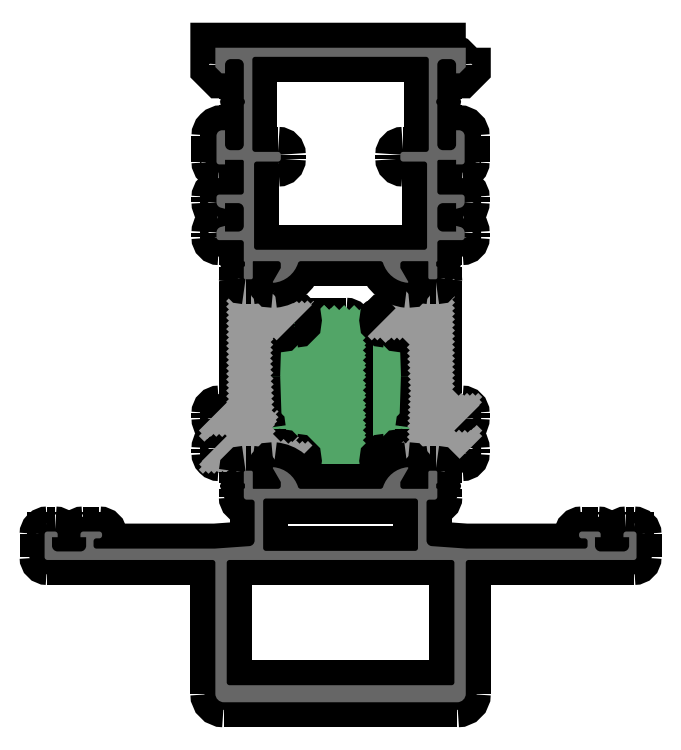
<metadata>
{"format":"dxf","ext":"dxf","renderer":"ezdxf+matplotlib","layout":"modelspace","background":"white","min_lineweight":24,"dpi":150}
</metadata>
<code>
0
SECTION
2
ENTITIES
0
POINT
8
FANGPUNKTE
10
0
20
0
30
0
0
POINT
8
FANGPUNKTE
10
30
20
0
30
0
0
POINT
8
FANGPUNKTE
10
30
20
-25
30
0
0
POINT
8
FANGPUNKTE
10
74
20
-25
30
0
0
POINT
8
FANGPUNKTE
10
74
20
0
30
0
0
POINT
8
FANGPUNKTE
10
104
20
0
30
0
0
POINT
8
FANGPUNKTE
10
104
20
5
30
0
0
POINT
8
FANGPUNKTE
10
69
20
5
30
0
0
POINT
8
FANGPUNKTE
10
69
20
18.31
30
0
0
POINT
8
FANGPUNKTE
10
74
20
18.31
30
0
0
POINT
8
FANGPUNKTE
10
74
20
90
30
0
0
POINT
8
FANGPUNKTE
10
30
20
90
30
0
0
POINT
8
FANGPUNKTE
10
30
20
18.31
30
0
0
POINT
8
FANGPUNKTE
10
35
20
18.31
30
0
0
POINT
8
FANGPUNKTE
10
35
20
5
30
0
0
POINT
8
FANGPUNKTE
10
0
20
5
30
0
0
INSERT
8
0S-Alu contour
2
439470__D1F6AA12_3F20_496E_B047_E04252ED1DAE_
10
0
20
0
30
0
0
ENDSEC
0
EOF

</code>
